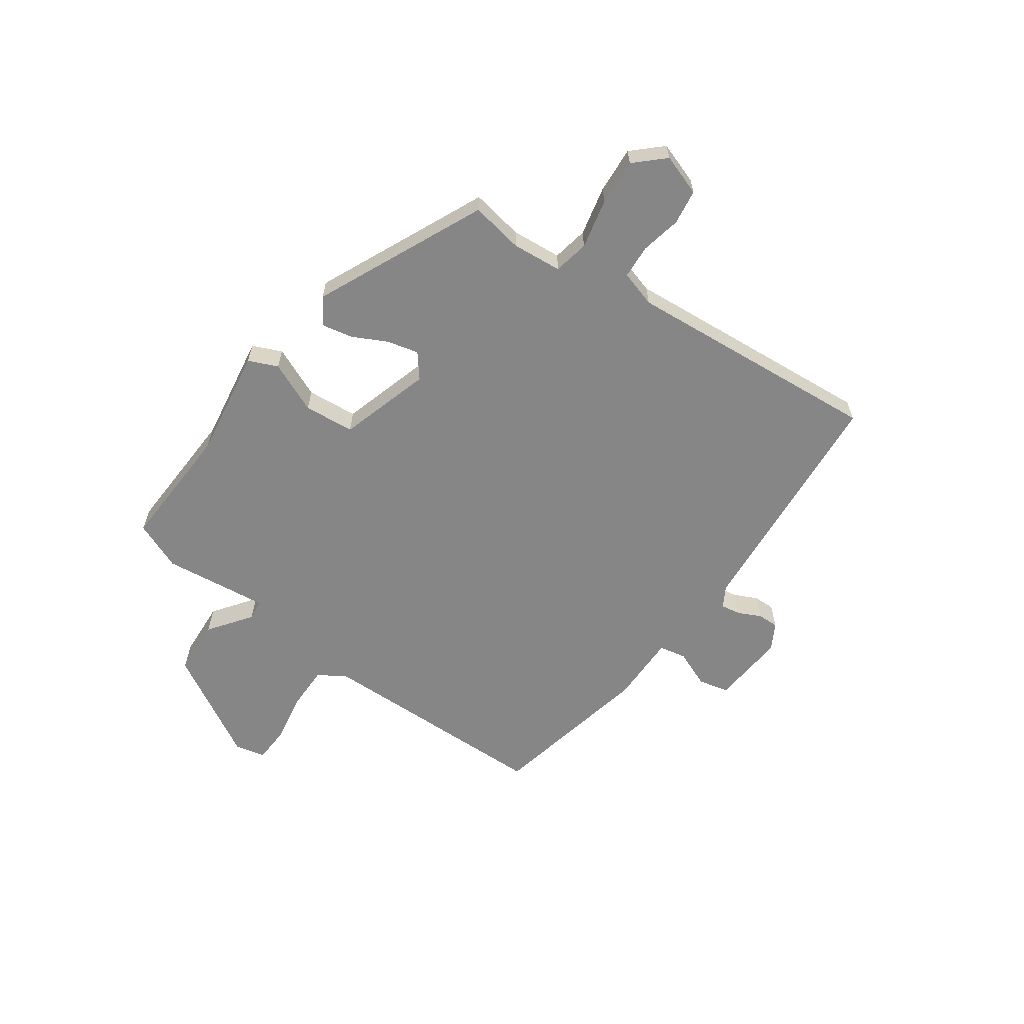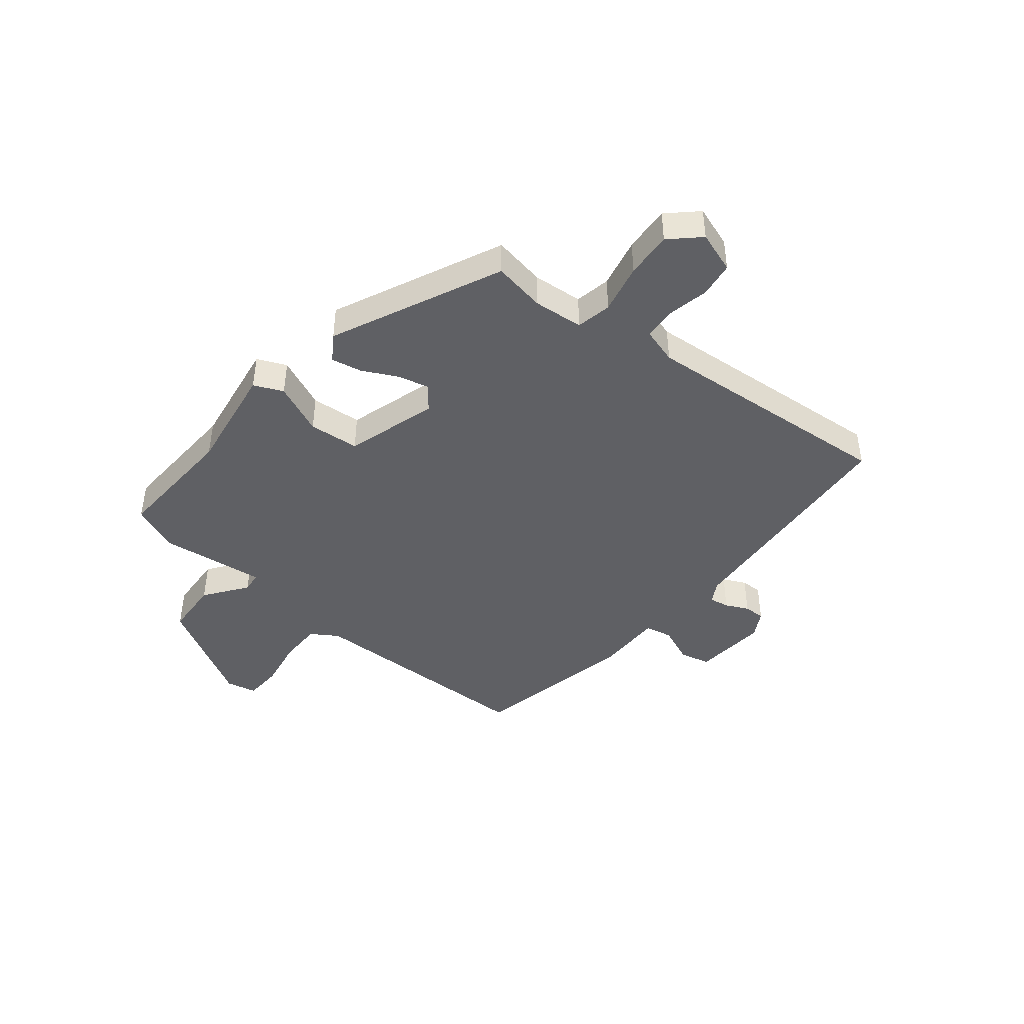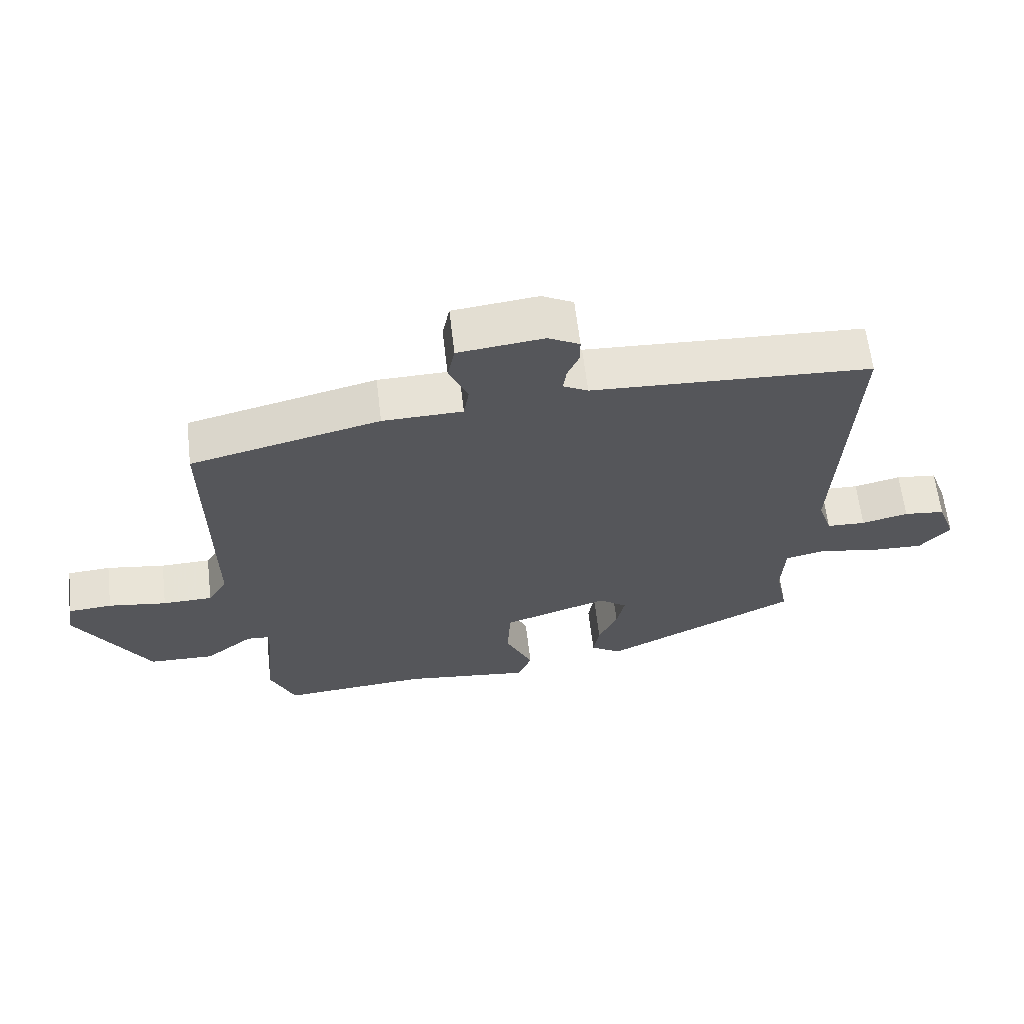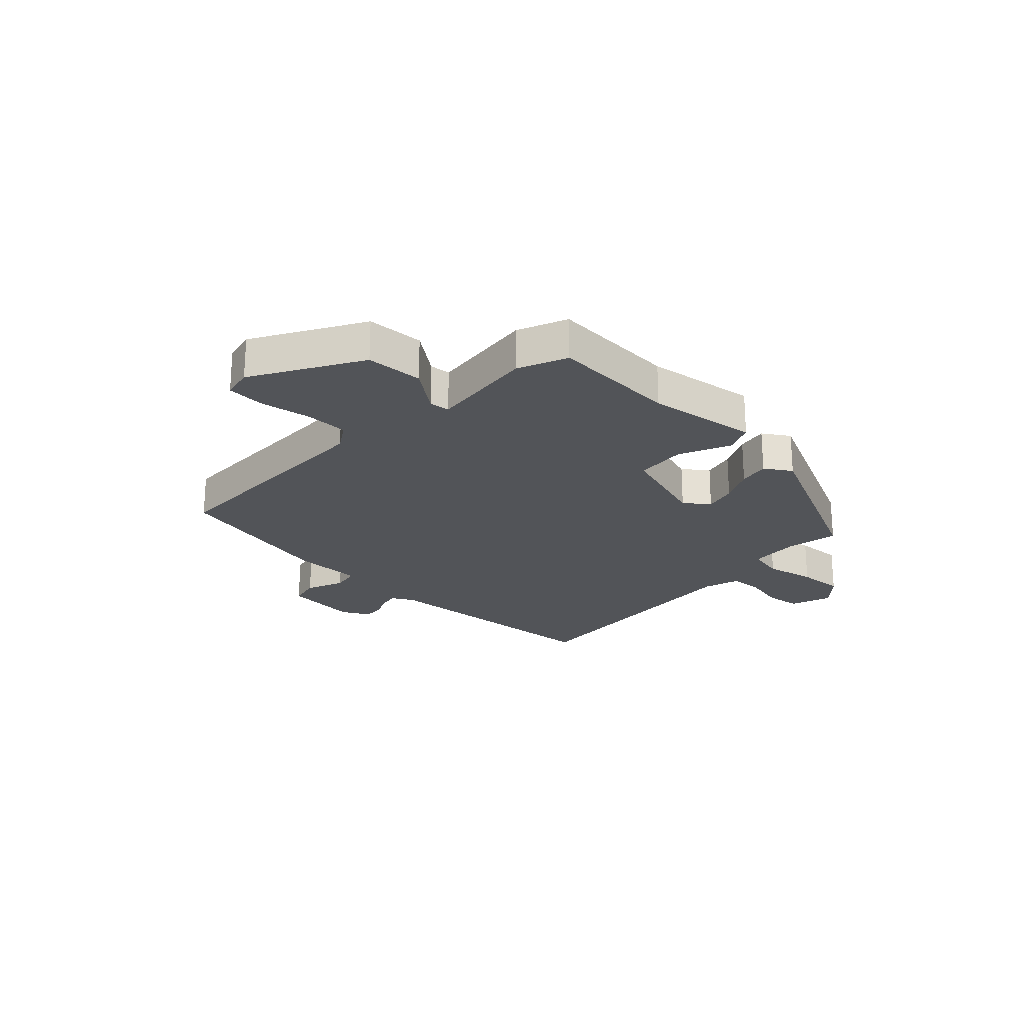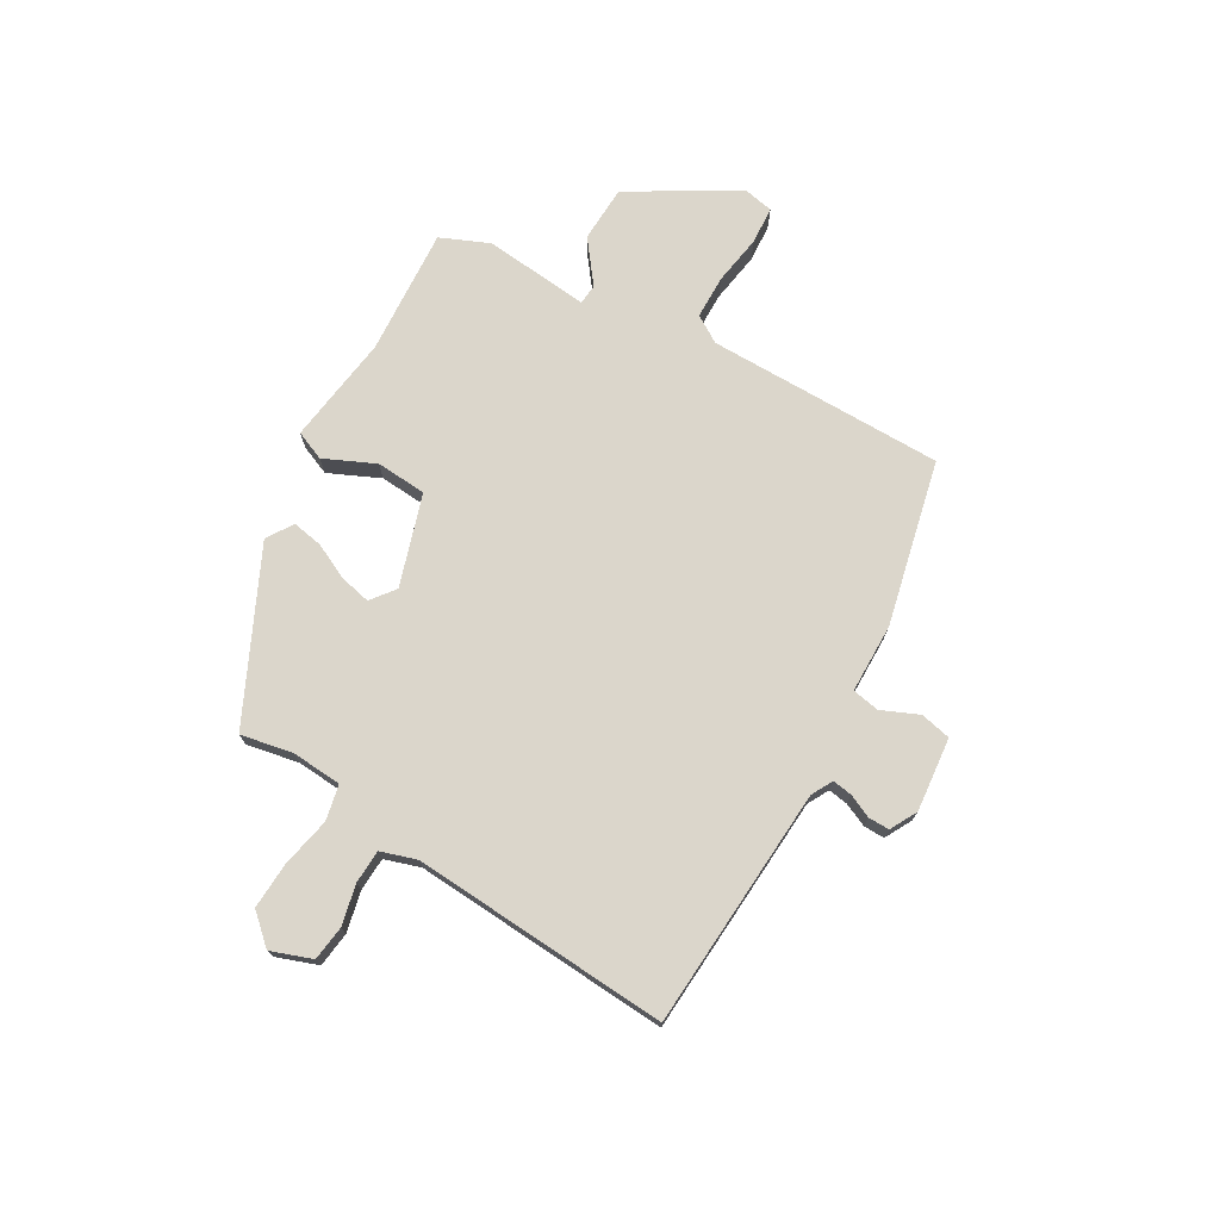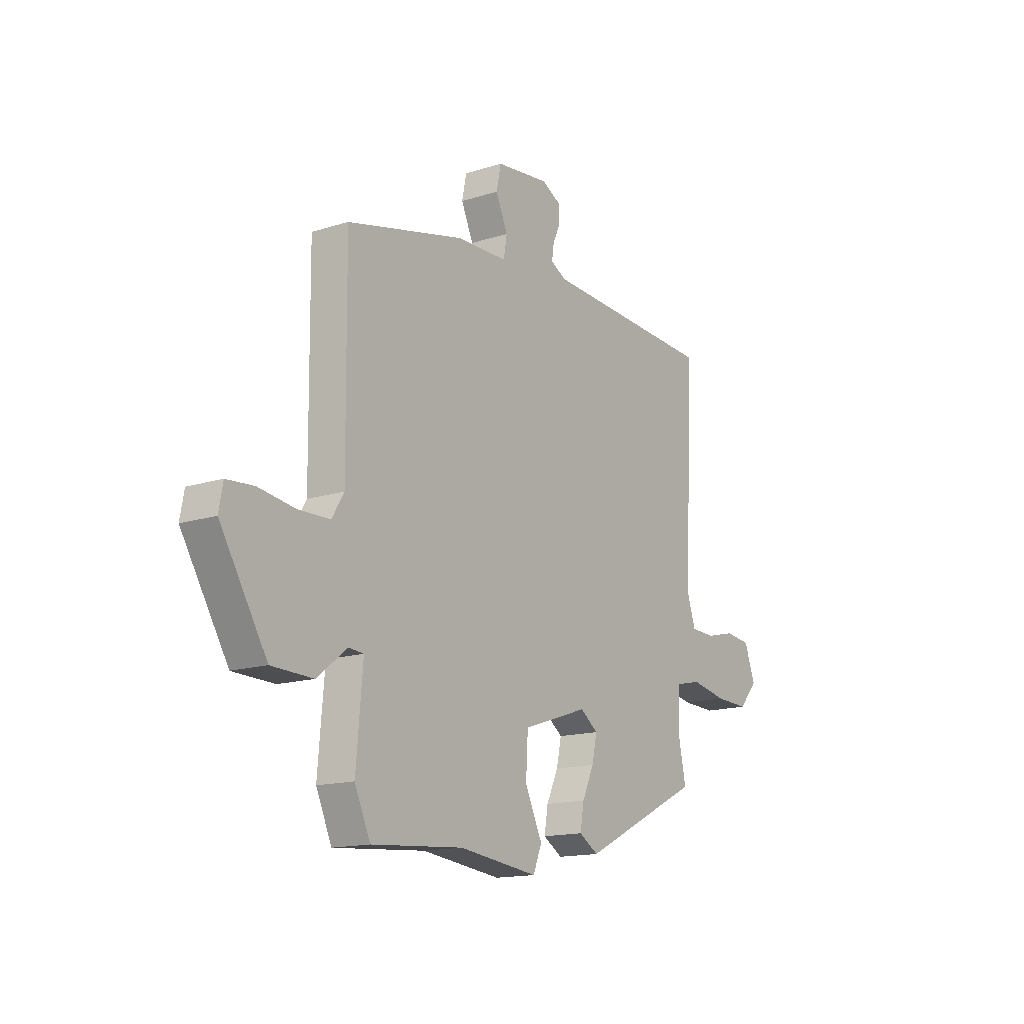
<metadata>
{"format":"obj","ext":"obj","renderer":"f3d","projection":"perspective","resolution":1024,"background":"white","views":[{"elev":-62.0,"azim":-123.6,"up":"+Y"},{"elev":-43.6,"azim":-127.4,"up":"+Y"},{"elev":62.9,"azim":173.3,"up":"+Z"},{"elev":-23.2,"azim":137.7,"up":"+Y"},{"elev":73.5,"azim":-59.2,"up":"+Y"},{"elev":-15.1,"azim":124.3,"up":"+Z"}]}
</metadata>
<code>
v 0.419 0.07 -0.5
v 0.196 0.07 -0.483
v 0.003 0.07 -0.507
v -0.018 0.07 -0.455
v 0.024 0.07 -0.366
v 0.019 0.07 -0.277
v -0.141 0.07 -0.224
v -0.184 0.07 -0.256
v -0.172 0.07 -0.312
v -0.143 0.07 -0.374
v -0.134 0.07 -0.428
v -0.181 0.07 -0.457
v -0.475 0.07 -0.312
v -0.456 0.07 -0.22
v -0.461 0.07 -0.132
v -0.523 0.07 -0.118
v -0.611 0.07 -0.135
v -0.693 0.07 -0.138
v -0.739 0.07 -0.086
v -0.712 0.07 -0.014
v -0.65 0.07 -0.007
v -0.579 0.07 -0.024
v -0.52 0.07 -0.022
v -0.499 0.07 0.041
v -0.522 0.07 0.494
v -0.096 0.07 0.515
v -0.058 0.07 0.535
v -0.063 0.07 0.57
v -0.081 0.07 0.611
v -0.081 0.07 0.648
v -0.033 0.07 0.673
v 0.097 0.07 0.658
v 0.108 0.07 0.604
v 0.079 0.07 0.539
v 0.087 0.07 0.491
v 0.209 0.07 0.488
v 0.497 0.07 0.418
v 0.493 0.07 0.001
v 0.522 0.07 -0.047
v 0.598 0.07 -0.049
v 0.687 0.07 -0.036
v 0.753 0.07 -0.041
v 0.763 0.07 -0.095
v 0.65 0.07 -0.28
v 0.55 0.07 -0.283
v 0.477 0.07 -0.226
v 0.441 0.07 -0.229
v 0.457 0.07 -0.415
v 0.419 0 -0.5
v 0.196 0 -0.483
v 0.003 0 -0.507
v -0.018 0 -0.455
v 0.024 0 -0.366
v 0.019 0 -0.277
v -0.141 0 -0.224
v -0.184 0 -0.256
v -0.172 0 -0.312
v -0.143 0 -0.374
v -0.134 0 -0.428
v -0.181 0 -0.457
v -0.475 0 -0.312
v -0.456 0 -0.22
v -0.461 0 -0.132
v -0.523 0 -0.118
v -0.611 0 -0.135
v -0.693 0 -0.138
v -0.739 0 -0.086
v -0.712 0 -0.014
v -0.65 0 -0.007
v -0.579 0 -0.024
v -0.52 0 -0.022
v -0.499 0 0.041
v -0.522 0 0.494
v -0.096 0 0.515
v -0.058 0 0.535
v -0.063 0 0.57
v -0.081 0 0.611
v -0.081 0 0.648
v -0.033 0 0.673
v 0.097 0 0.658
v 0.108 0 0.604
v 0.079 0 0.539
v 0.087 0 0.491
v 0.209 0 0.488
v 0.497 0 0.418
v 0.493 0 0.001
v 0.522 0 -0.047
v 0.598 0 -0.049
v 0.687 0 -0.036
v 0.753 0 -0.041
v 0.763 0 -0.095
v 0.65 0 -0.28
v 0.55 0 -0.283
v 0.477 0 -0.226
v 0.441 0 -0.229
v 0.457 0 -0.415
f 47 48 1 2
f 44 45 46
f 43 44 46
f 42 43 46
f 41 42 46
f 40 41 46
f 39 40 46 47
f 3 4 5
f 2 3 5
f 47 2 5
f 39 47 5
f 38 39 5
f 38 5 6
f 37 38 6
f 36 37 6
f 35 36 6
f 32 33 34
f 31 32 34
f 30 31 34
f 29 30 34
f 28 29 34
f 27 28 34 35
f 35 6 7
f 27 35 7
f 26 27 7
f 26 7 8
f 25 26 8
f 24 25 8
f 20 21 22
f 19 20 22
f 18 19 22
f 17 18 22
f 16 17 22
f 15 16 22 23
f 12 13 14
f 11 12 14
f 10 11 14
f 9 10 14
f 9 14 15
f 15 23 24
f 9 15 24
f 8 9 24
f 50 49 96 95
f 94 93 92
f 94 92 91
f 94 91 90
f 94 90 89
f 94 89 88
f 95 94 88 87
f 53 52 51
f 53 51 50
f 53 50 95
f 53 95 87
f 53 87 86
f 54 53 86
f 54 86 85
f 54 85 84
f 54 84 83
f 82 81 80
f 82 80 79
f 82 79 78
f 82 78 77
f 82 77 76
f 83 82 76 75
f 55 54 83
f 55 83 75
f 55 75 74
f 56 55 74
f 56 74 73
f 56 73 72
f 70 69 68
f 70 68 67
f 70 67 66
f 70 66 65
f 70 65 64
f 71 70 64 63
f 62 61 60
f 62 60 59
f 62 59 58
f 62 58 57
f 63 62 57
f 72 71 63
f 72 63 57
f 72 57 56
f 1 49 50 2
f 2 50 51 3
f 3 51 52 4
f 4 52 53 5
f 5 53 54 6
f 6 54 55 7
f 7 55 56 8
f 8 56 57 9
f 9 57 58 10
f 10 58 59 11
f 11 59 60 12
f 12 60 61 13
f 13 61 62 14
f 14 62 63 15
f 15 63 64 16
f 16 64 65 17
f 17 65 66 18
f 18 66 67 19
f 19 67 68 20
f 20 68 69 21
f 21 69 70 22
f 22 70 71 23
f 23 71 72 24
f 24 72 73 25
f 25 73 74 26
f 26 74 75 27
f 27 75 76 28
f 28 76 77 29
f 29 77 78 30
f 30 78 79 31
f 31 79 80 32
f 32 80 81 33
f 33 81 82 34
f 34 82 83 35
f 35 83 84 36
f 36 84 85 37
f 37 85 86 38
f 38 86 87 39
f 39 87 88 40
f 40 88 89 41
f 41 89 90 42
f 42 90 91 43
f 43 91 92 44
f 44 92 93 45
f 45 93 94 46
f 46 94 95 47
f 47 95 96 48
f 48 96 49 1

</code>
